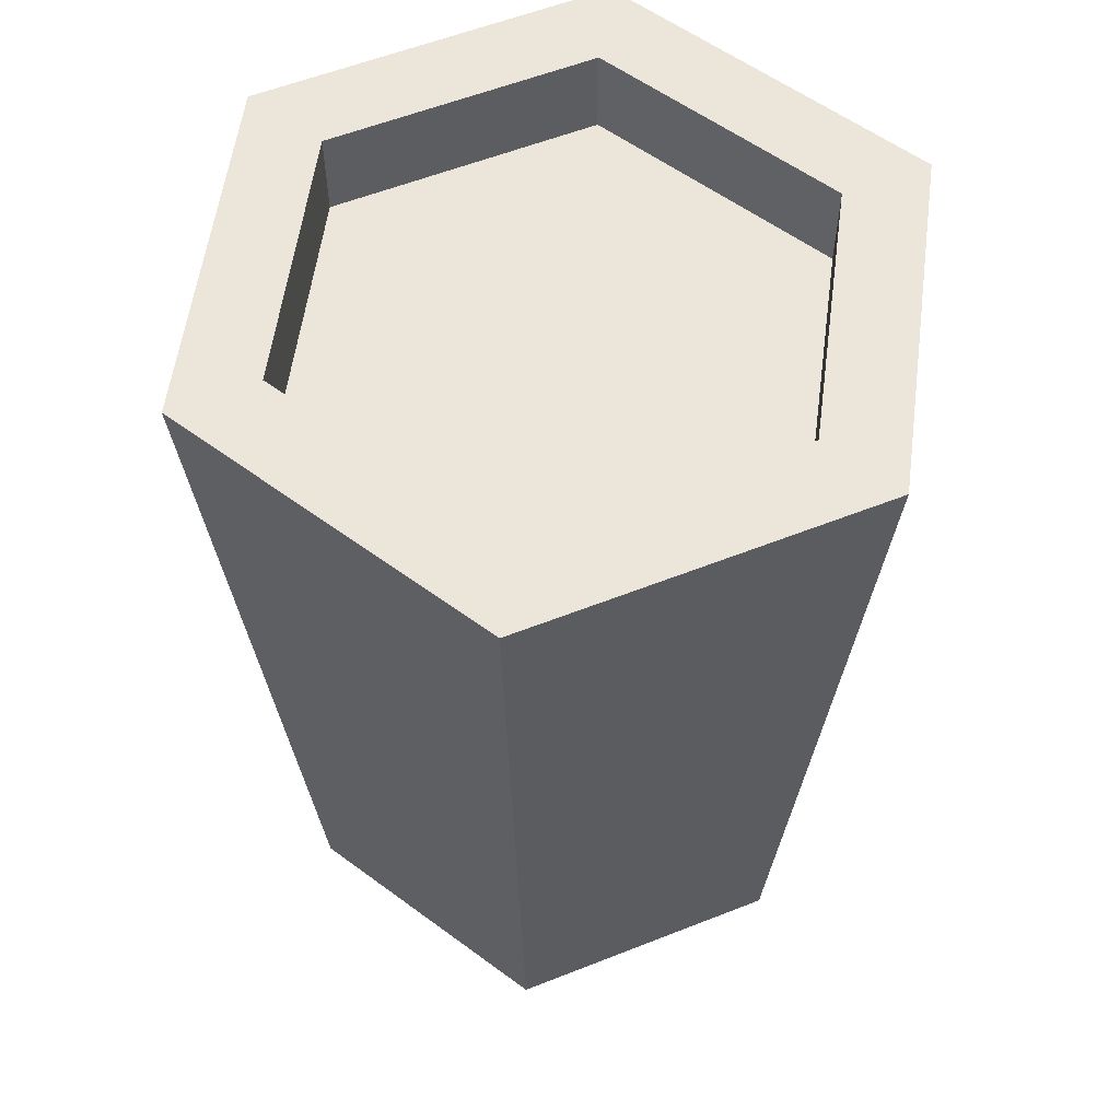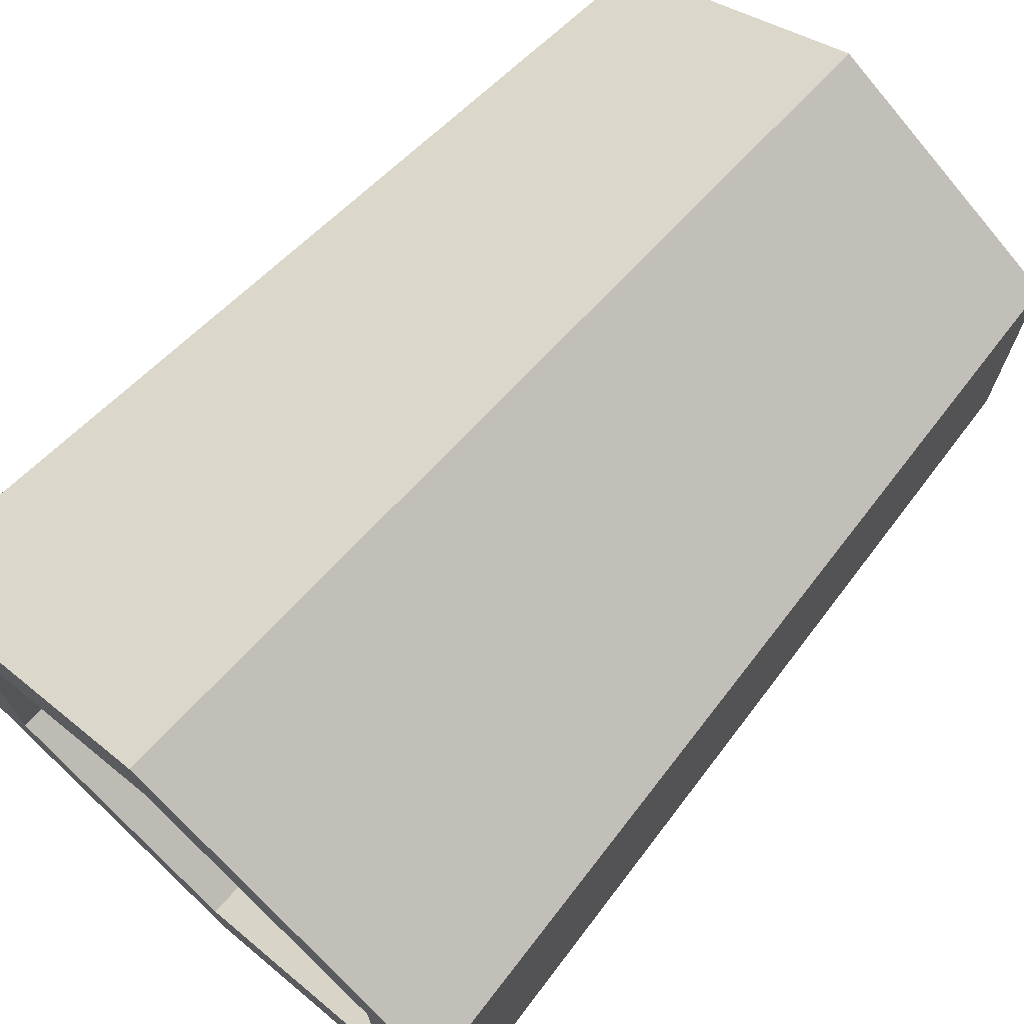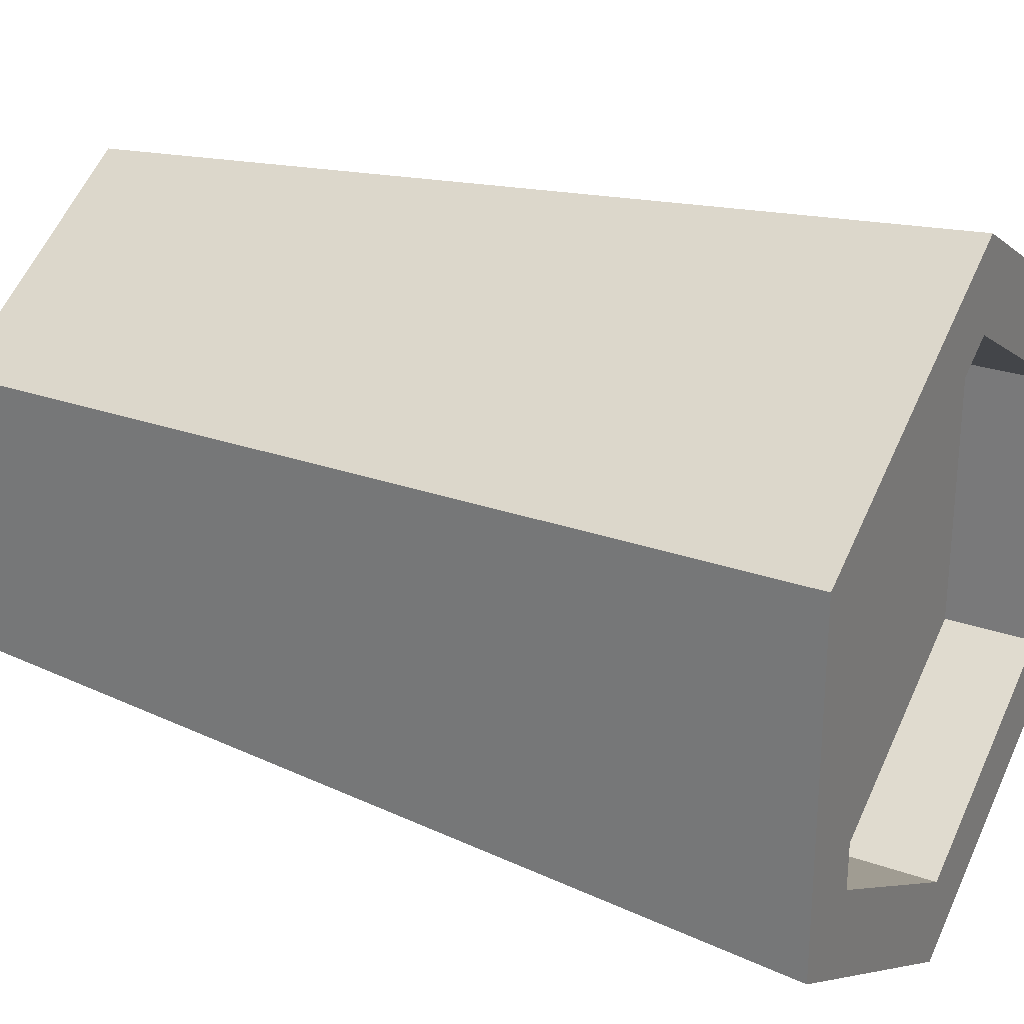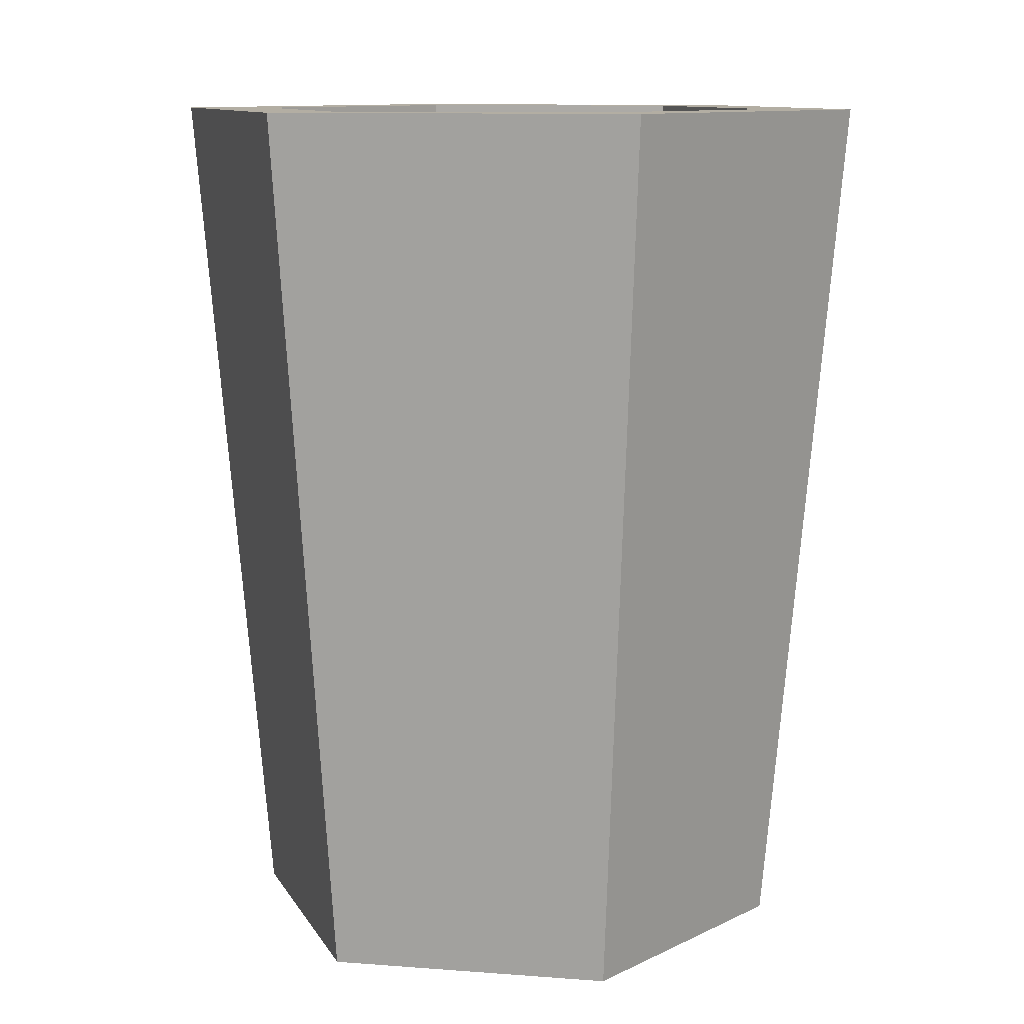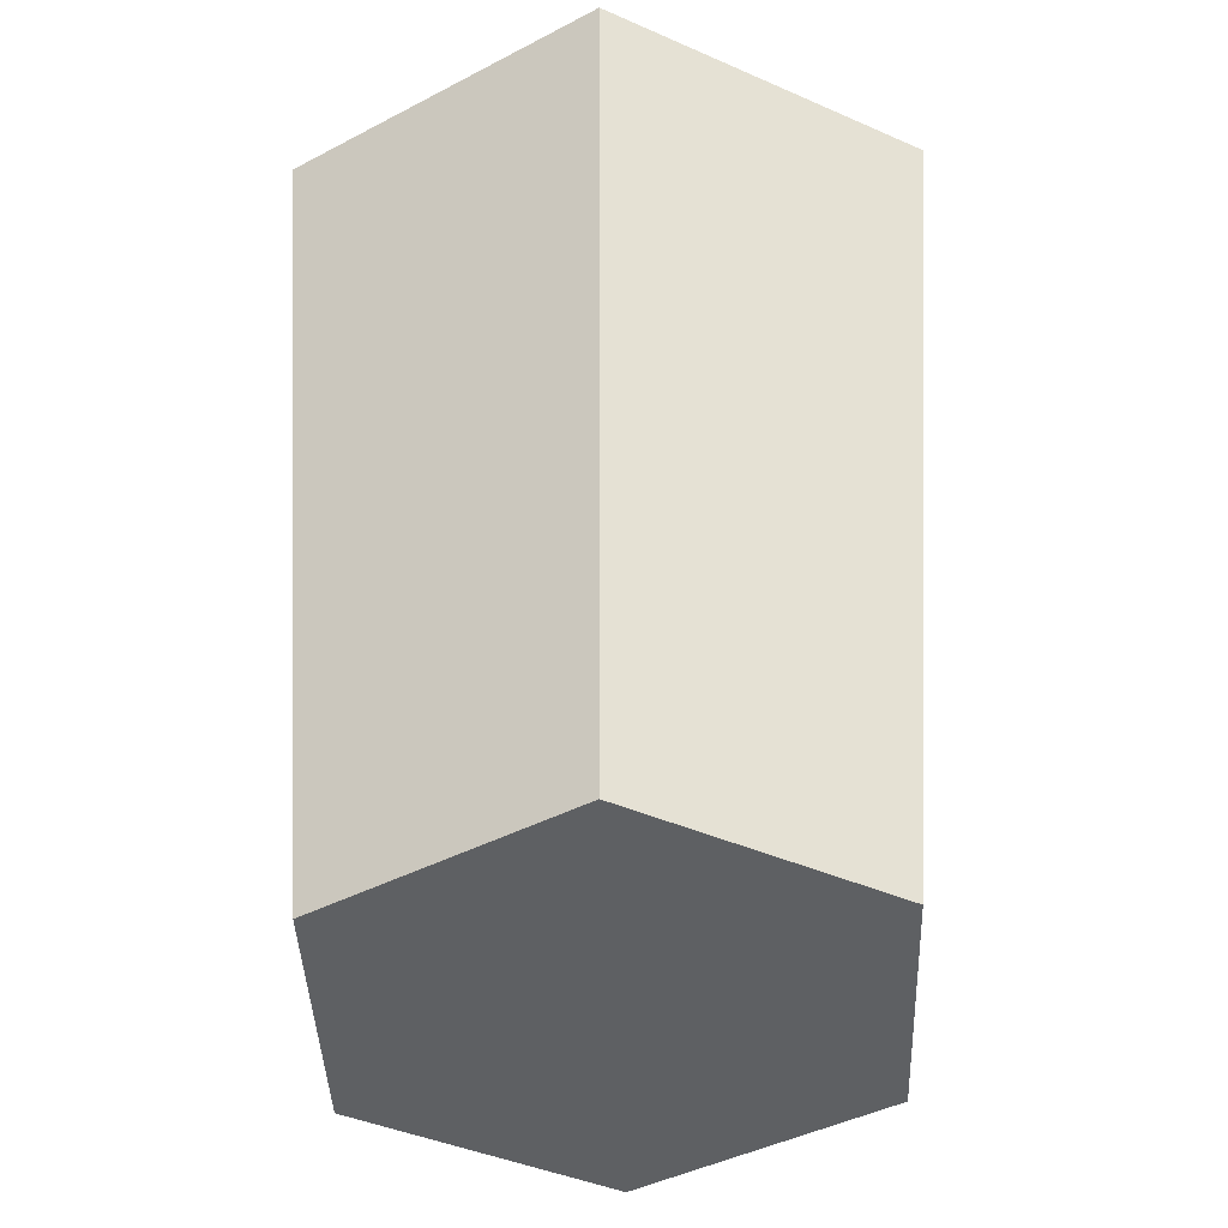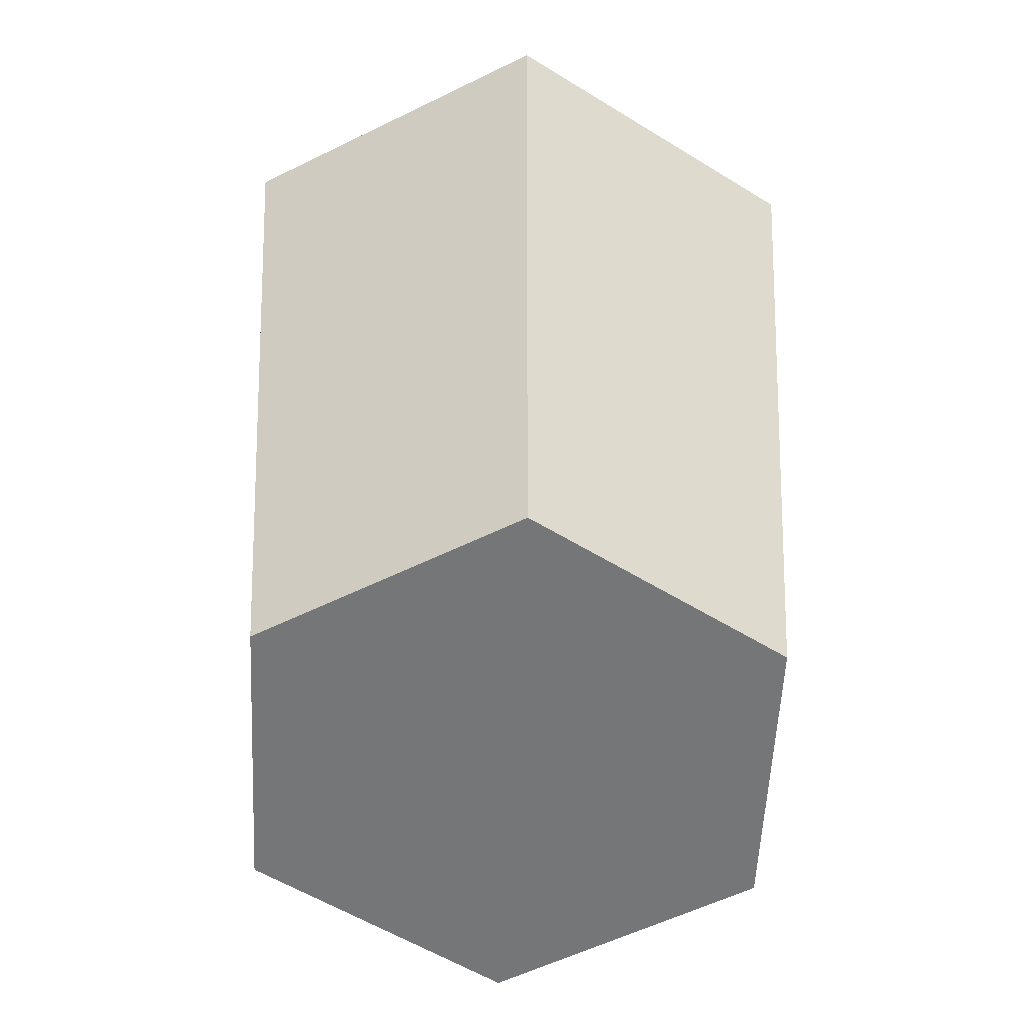
<metadata>
{"format":"obj","ext":"obj","renderer":"f3d","projection":"perspective","resolution":1024,"background":"white","views":[{"elev":57.3,"azim":-52.4,"up":"+Z"},{"elev":71.6,"azim":41.9,"up":"+Y"},{"elev":27.0,"azim":-61.3,"up":"+Y"},{"elev":11.0,"azim":-19.4,"up":"+Z"},{"elev":-42.2,"azim":122.2,"up":"+Z"},{"elev":-56.8,"azim":-2.8,"up":"+Z"}]}
</metadata>
<code>
o pottedPlant
v -0.2903 0.1676 0.8223
v -0.2903 -0.1676 0.8223
v -0.2286 0.132 0
v -0.2286 -0.132 -0
v -0.2184 0.1261 0.8223
v -0.2184 0.1261 0.7384
v -0.2184 -0.1261 0.8223
v -0.2184 -0.1261 0.7384
v 0 -0.2522 0.7384
v 0 -0.2522 0.8223
v -0 0.2522 0.7384
v -0 0.2522 0.8223
v 0.2184 -0.1261 0.7384
v 0.2184 -0.1261 0.8223
v 0.2184 0.1261 0.8223
v 0.2903 0.1676 0.8223
v -0 0.3352 0.8223
v 0.2903 -0.1676 0.8223
v 0 -0.3352 0.8223
v 0 -0.2639 -0
v -0 0.2639 0
v 0.2286 0.132 0
v 0.2184 0.1261 0.7384
v 0.2286 -0.132 -0
f 2 1 3
f 3 4 2
f 6 5 7
f 7 8 6
f 9 8 7
f 7 10 9
f 6 11 12
f 12 5 6
f 13 9 10
f 10 14 13
f 15 14 16
f 16 17 15
f 17 12 15
f 17 5 12
f 17 1 5
f 1 2 5
f 18 16 14
f 14 19 18
f 14 10 19
f 10 2 19
f 10 7 2
f 7 5 2
f 4 20 19
f 19 2 4
f 22 21 17
f 17 16 22
f 15 23 13
f 13 14 15
f 22 24 20
f 20 21 22
f 20 4 21
f 4 3 21
f 21 3 1
f 1 17 21
f 11 23 15
f 15 12 11
f 20 24 18
f 18 19 20
f 22 16 18
f 18 24 22
f 9 13 23
f 23 11 9
f 11 8 9
f 11 6 8

</code>
